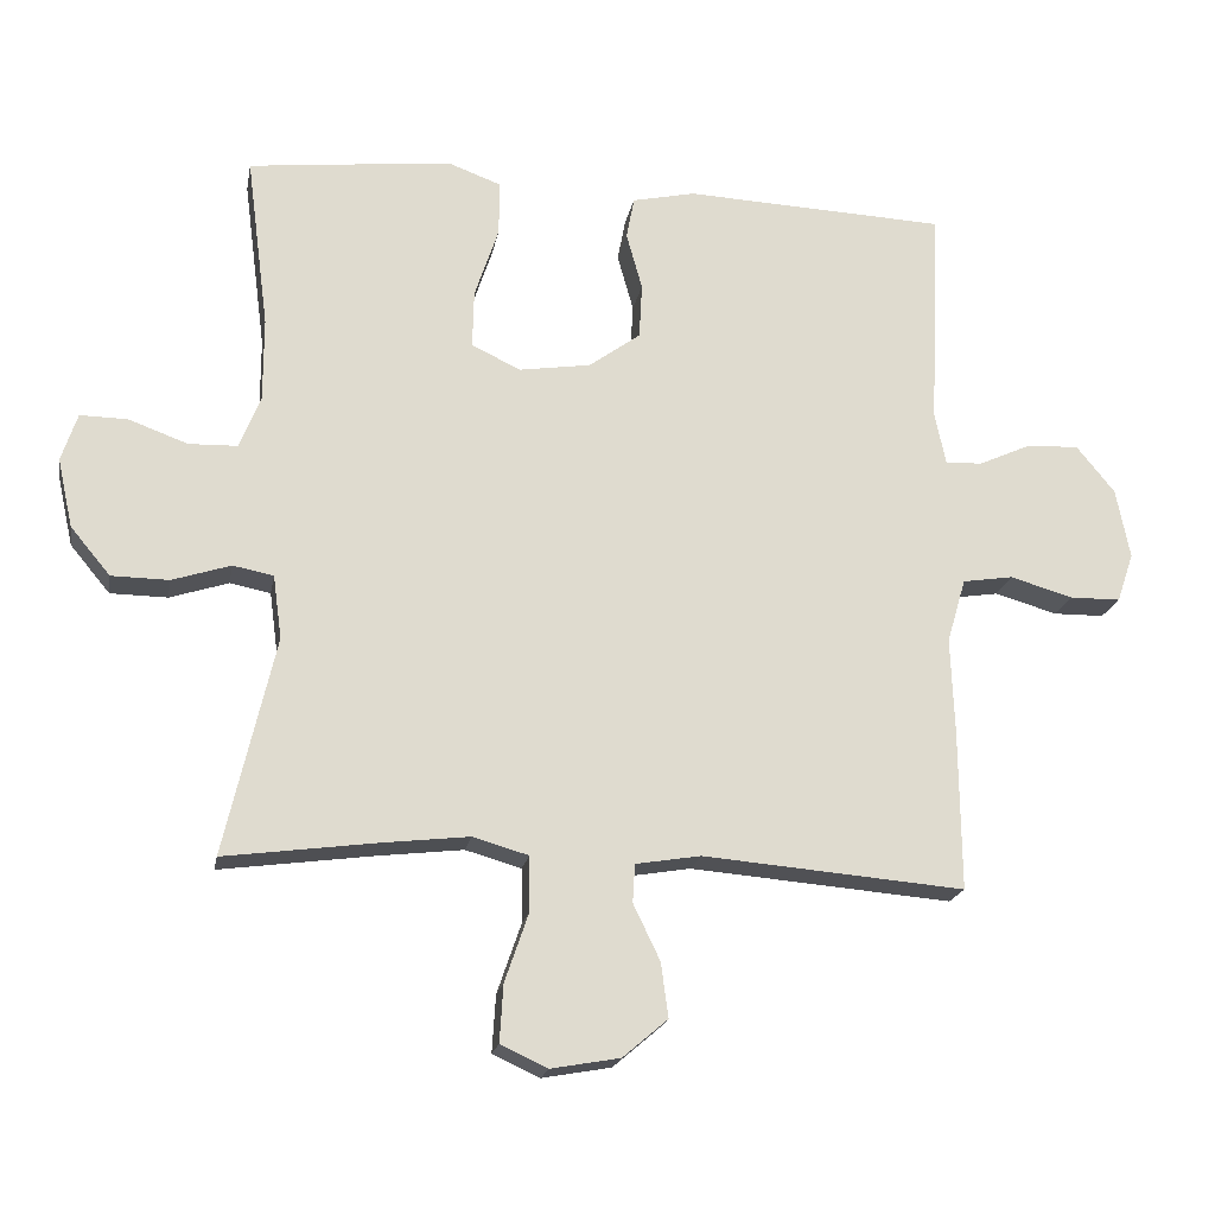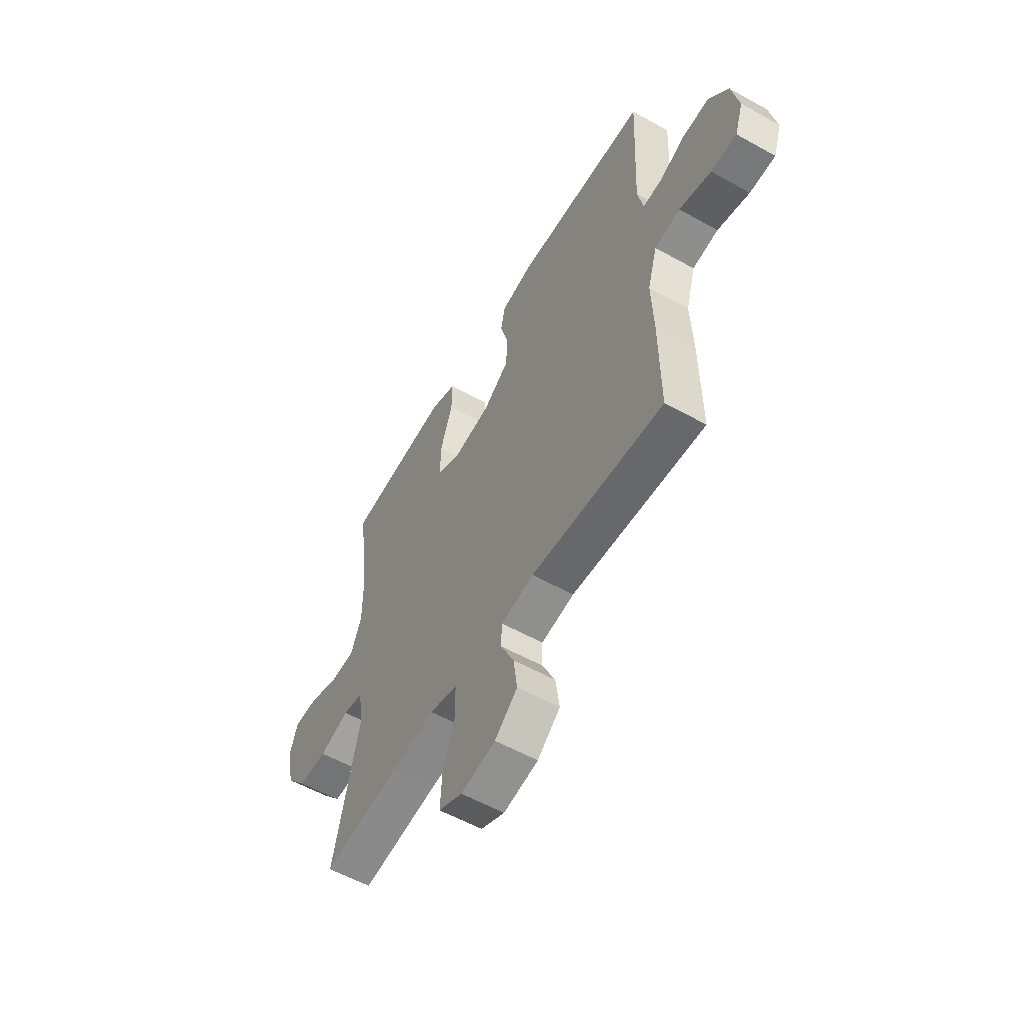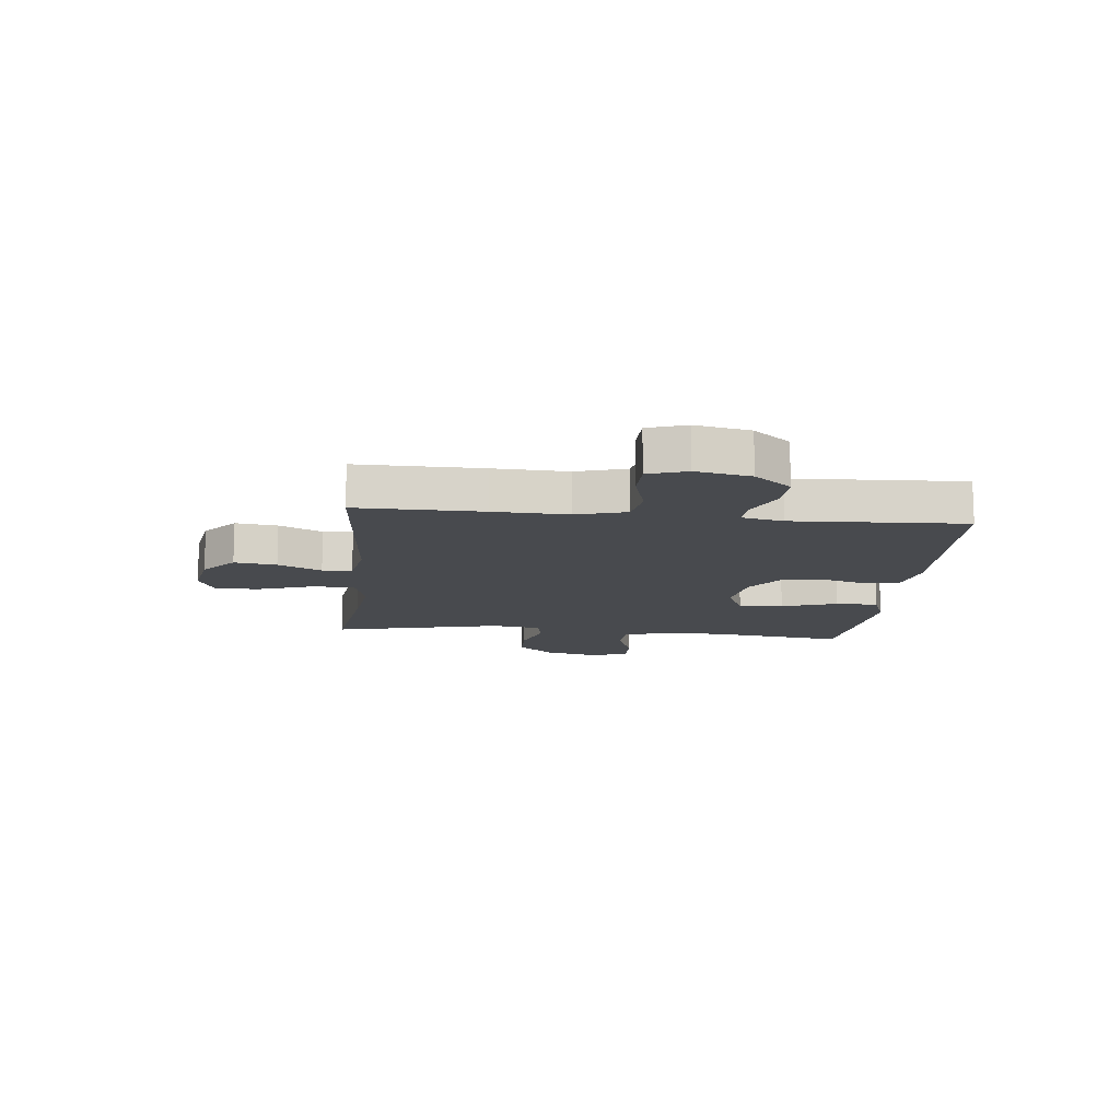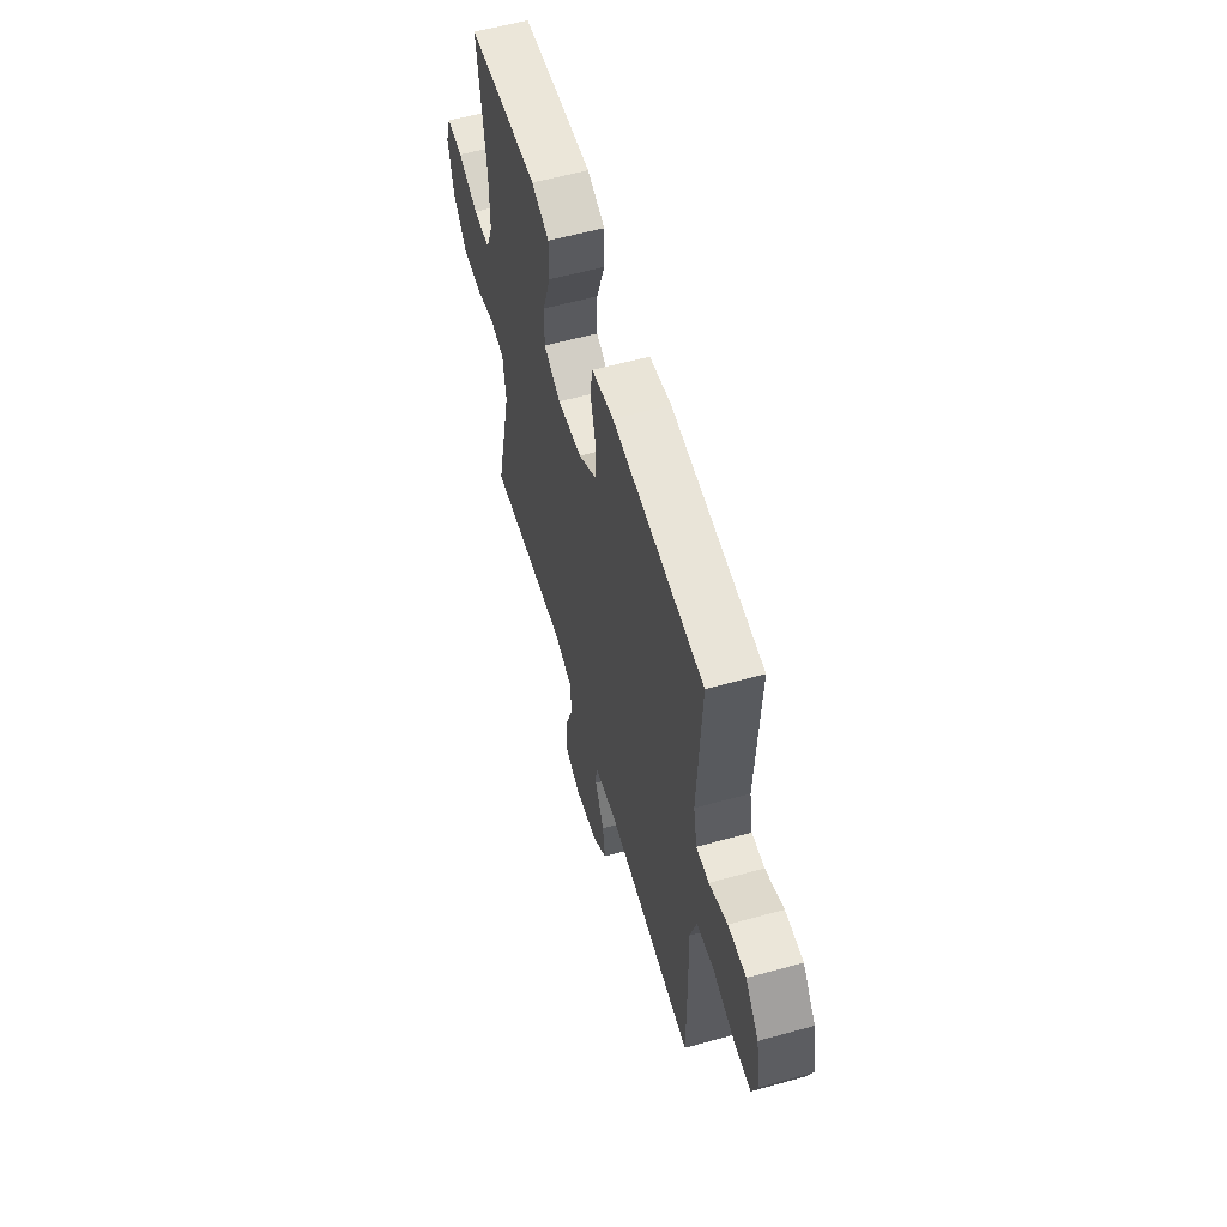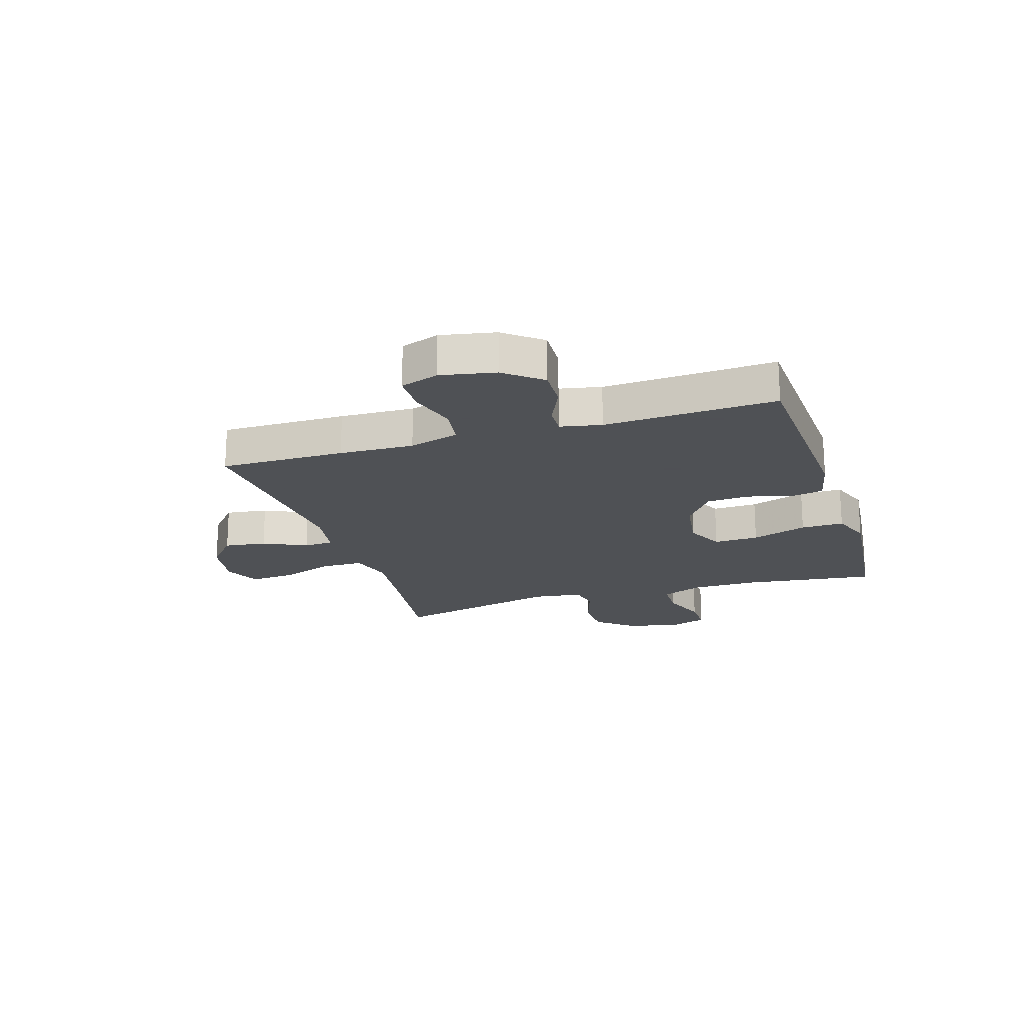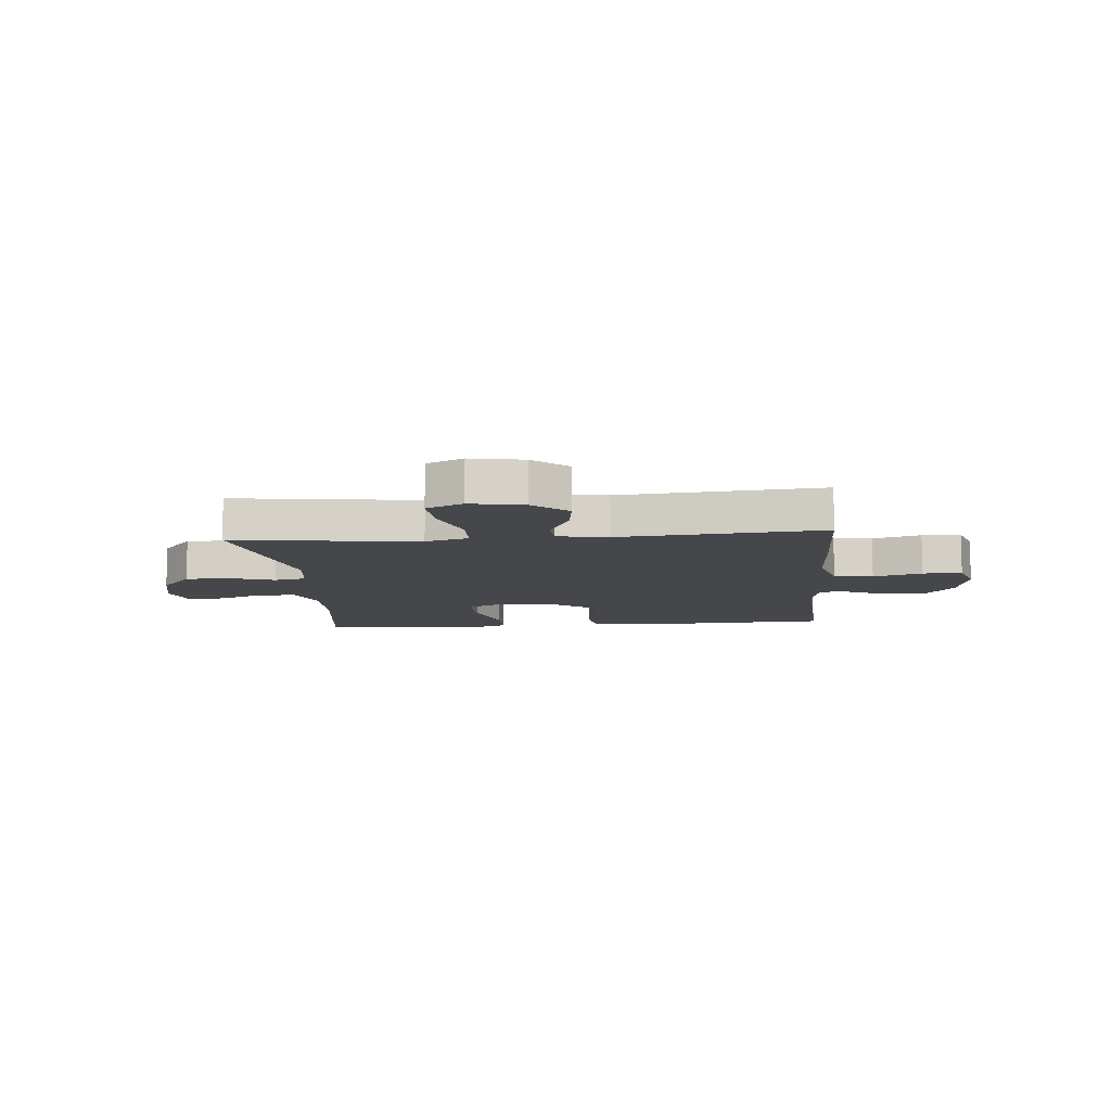
<metadata>
{"format":"obj","ext":"obj","renderer":"f3d","projection":"perspective","resolution":1024,"background":"white","views":[{"elev":-19.5,"azim":169.8,"up":"+Z"},{"elev":-56.7,"azim":-120.2,"up":"+Z"},{"elev":-12.8,"azim":-96.0,"up":"+Y"},{"elev":58.5,"azim":-106.0,"up":"+Z"},{"elev":-19.5,"azim":-72.4,"up":"+Y"},{"elev":-10.2,"azim":-175.1,"up":"+Y"}]}
</metadata>
<code>
v 0.5 0.07 -0.5
v 0.291 0.07 -0.472
v 0.17 0.07 -0.458
v 0.093 0.07 -0.48
v 0.092 0.07 -0.555
v 0.125 0.07 -0.651
v 0.13 0.07 -0.73
v 0.065 0.07 -0.76
v -0.03 0.07 -0.743
v -0.092 0.07 -0.69
v -0.082 0.07 -0.615
v -0.045 0.07 -0.538
v -0.048 0.07 -0.485
v -0.138 0.07 -0.47
v -0.5 0.07 -0.5
v -0.498 0.07 -0.278
v -0.493 0.07 -0.146
v -0.519 0.07 -0.057
v -0.589 0.07 -0.046
v -0.676 0.07 -0.071
v -0.746 0.07 -0.07
v -0.769 0.07 -0.002
v -0.75 0.07 0.095
v -0.697 0.07 0.16
v -0.625 0.07 0.157
v -0.552 0.07 0.124
v -0.501 0.07 0.122
v -0.486 0.07 0.195
v -0.5 0.07 0.5
v -0.137 0.07 0.516
v -0.05 0.07 0.497
v -0.039 0.07 0.439
v -0.061 0.07 0.36
v -0.057 0.07 0.284
v 0.014 0.07 0.232
v 0.113 0.07 0.217
v 0.181 0.07 0.249
v 0.179 0.07 0.329
v 0.146 0.07 0.428
v 0.145 0.07 0.504
v 0.216 0.07 0.53
v 0.33 0.07 0.519
v 0.5 0.07 0.5
v 0.469 0.07 0.261
v 0.469 0.07 0.146
v 0.498 0.07 0.073
v 0.565 0.07 0.071
v 0.647 0.07 0.101
v 0.712 0.07 0.102
v 0.734 0.07 0.036
v 0.713 0.07 -0.059
v 0.658 0.07 -0.125
v 0.579 0.07 -0.126
v 0.498 0.07 -0.1
v 0.442 0.07 -0.111
v 0.43 0.07 -0.199
v 0.5 0 -0.5
v 0.291 0 -0.472
v 0.17 0 -0.458
v 0.093 0 -0.48
v 0.092 0 -0.555
v 0.125 0 -0.651
v 0.13 0 -0.73
v 0.065 0 -0.76
v -0.03 0 -0.743
v -0.092 0 -0.69
v -0.082 0 -0.615
v -0.045 0 -0.538
v -0.048 0 -0.485
v -0.138 0 -0.47
v -0.5 0 -0.5
v -0.498 0 -0.278
v -0.493 0 -0.146
v -0.519 0 -0.057
v -0.589 0 -0.046
v -0.676 0 -0.071
v -0.746 0 -0.07
v -0.769 0 -0.002
v -0.75 0 0.095
v -0.697 0 0.16
v -0.625 0 0.157
v -0.552 0 0.124
v -0.501 0 0.122
v -0.486 0 0.195
v -0.5 0 0.5
v -0.137 0 0.516
v -0.05 0 0.497
v -0.039 0 0.439
v -0.061 0 0.36
v -0.057 0 0.284
v 0.014 0 0.232
v 0.113 0 0.217
v 0.181 0 0.249
v 0.179 0 0.329
v 0.146 0 0.428
v 0.145 0 0.504
v 0.216 0 0.53
v 0.33 0 0.519
v 0.5 0 0.5
v 0.469 0 0.261
v 0.469 0 0.146
v 0.498 0 0.073
v 0.565 0 0.071
v 0.647 0 0.101
v 0.712 0 0.102
v 0.734 0 0.036
v 0.713 0 -0.059
v 0.658 0 -0.125
v 0.579 0 -0.126
v 0.498 0 -0.1
v 0.442 0 -0.111
v 0.43 0 -0.199
f 52 53 54
f 51 52 54
f 50 51 54
f 49 50 54
f 48 49 54
f 47 48 54
f 46 47 54 55
f 45 46 55
f 44 45 55 56
f 42 43 44
f 41 42 44
f 40 41 44
f 39 40 44
f 38 39 44
f 37 38 44 56
f 31 32 33
f 30 31 33
f 29 30 33
f 28 29 33
f 27 28 33 34
f 24 25 26
f 23 24 26
f 22 23 26
f 21 22 26
f 20 21 26
f 19 20 26
f 18 19 26 27
f 27 34 35
f 18 27 35
f 17 18 35
f 17 35 36
f 16 17 36
f 15 16 36
f 14 15 36
f 10 11 12
f 9 10 12
f 8 9 12
f 7 8 12
f 6 7 12
f 5 6 12
f 4 5 12 13
f 56 1 2
f 37 56 2
f 36 37 2
f 13 14 36
f 4 13 36
f 3 4 36
f 2 3 36
f 110 109 108
f 110 108 107
f 110 107 106
f 110 106 105
f 110 105 104
f 110 104 103
f 111 110 103 102
f 111 102 101
f 112 111 101 100
f 100 99 98
f 100 98 97
f 100 97 96
f 100 96 95
f 100 95 94
f 112 100 94 93
f 89 88 87
f 89 87 86
f 89 86 85
f 89 85 84
f 90 89 84 83
f 82 81 80
f 82 80 79
f 82 79 78
f 82 78 77
f 82 77 76
f 82 76 75
f 83 82 75 74
f 91 90 83
f 91 83 74
f 91 74 73
f 92 91 73
f 92 73 72
f 92 72 71
f 92 71 70
f 68 67 66
f 68 66 65
f 68 65 64
f 68 64 63
f 68 63 62
f 68 62 61
f 69 68 61 60
f 58 57 112
f 58 112 93
f 58 93 92
f 92 70 69
f 92 69 60
f 92 60 59
f 92 59 58
f 1 57 58 2
f 2 58 59 3
f 3 59 60 4
f 4 60 61 5
f 5 61 62 6
f 6 62 63 7
f 7 63 64 8
f 8 64 65 9
f 9 65 66 10
f 10 66 67 11
f 11 67 68 12
f 12 68 69 13
f 13 69 70 14
f 14 70 71 15
f 15 71 72 16
f 16 72 73 17
f 17 73 74 18
f 18 74 75 19
f 19 75 76 20
f 20 76 77 21
f 21 77 78 22
f 22 78 79 23
f 23 79 80 24
f 24 80 81 25
f 25 81 82 26
f 26 82 83 27
f 27 83 84 28
f 28 84 85 29
f 29 85 86 30
f 30 86 87 31
f 31 87 88 32
f 32 88 89 33
f 33 89 90 34
f 34 90 91 35
f 35 91 92 36
f 36 92 93 37
f 37 93 94 38
f 38 94 95 39
f 39 95 96 40
f 40 96 97 41
f 41 97 98 42
f 42 98 99 43
f 43 99 100 44
f 44 100 101 45
f 45 101 102 46
f 46 102 103 47
f 47 103 104 48
f 48 104 105 49
f 49 105 106 50
f 50 106 107 51
f 51 107 108 52
f 52 108 109 53
f 53 109 110 54
f 54 110 111 55
f 55 111 112 56
f 56 112 57 1

</code>
